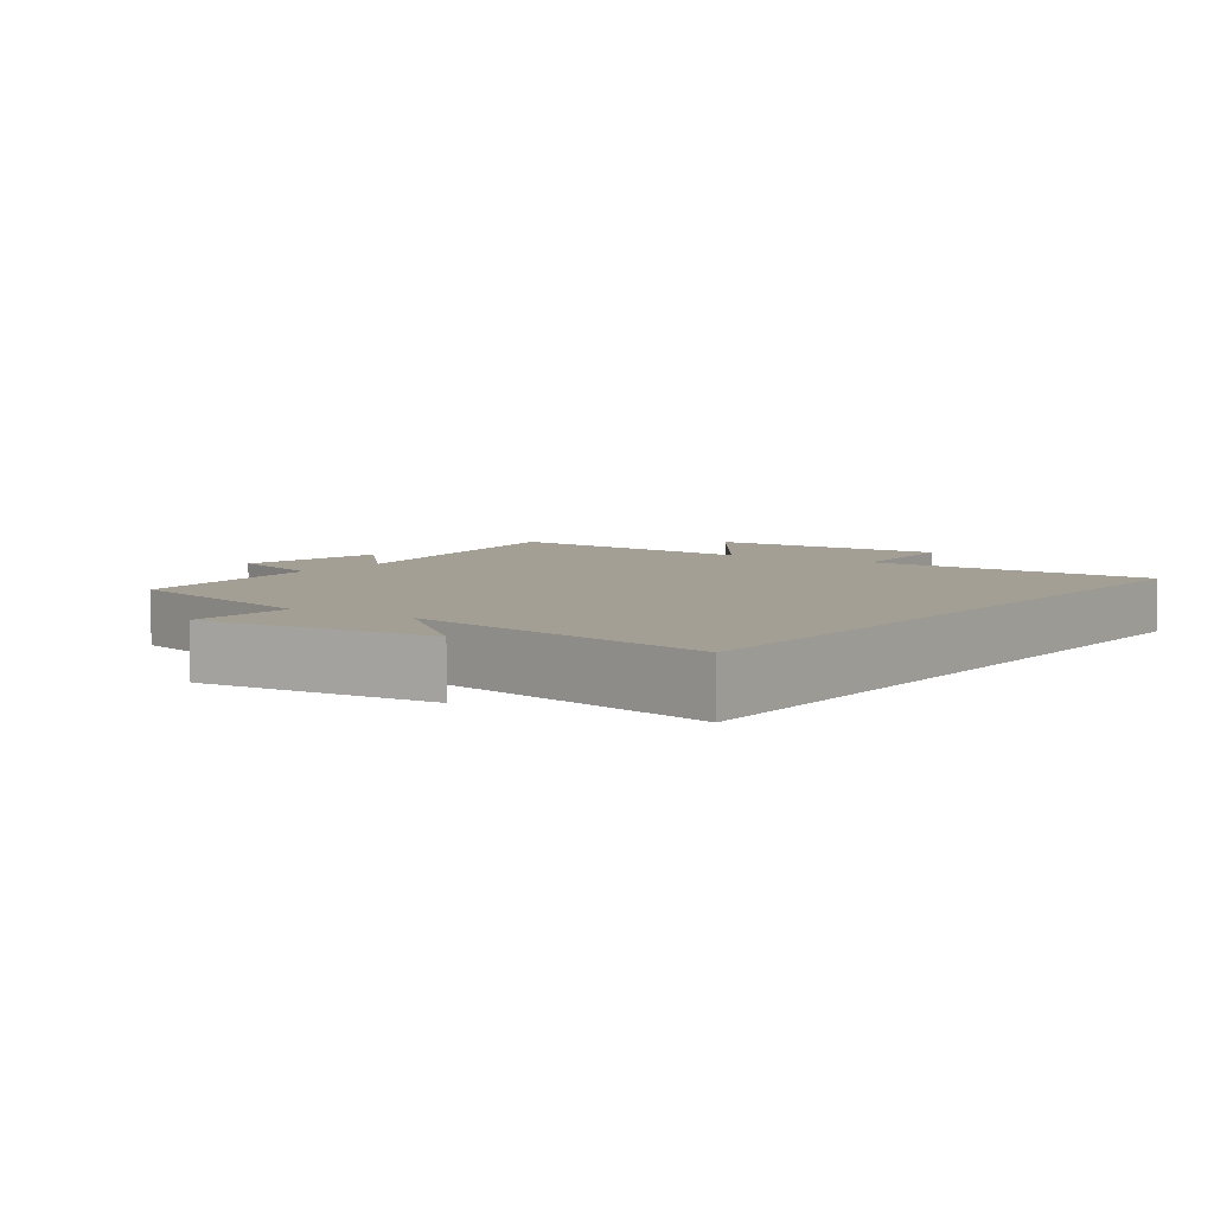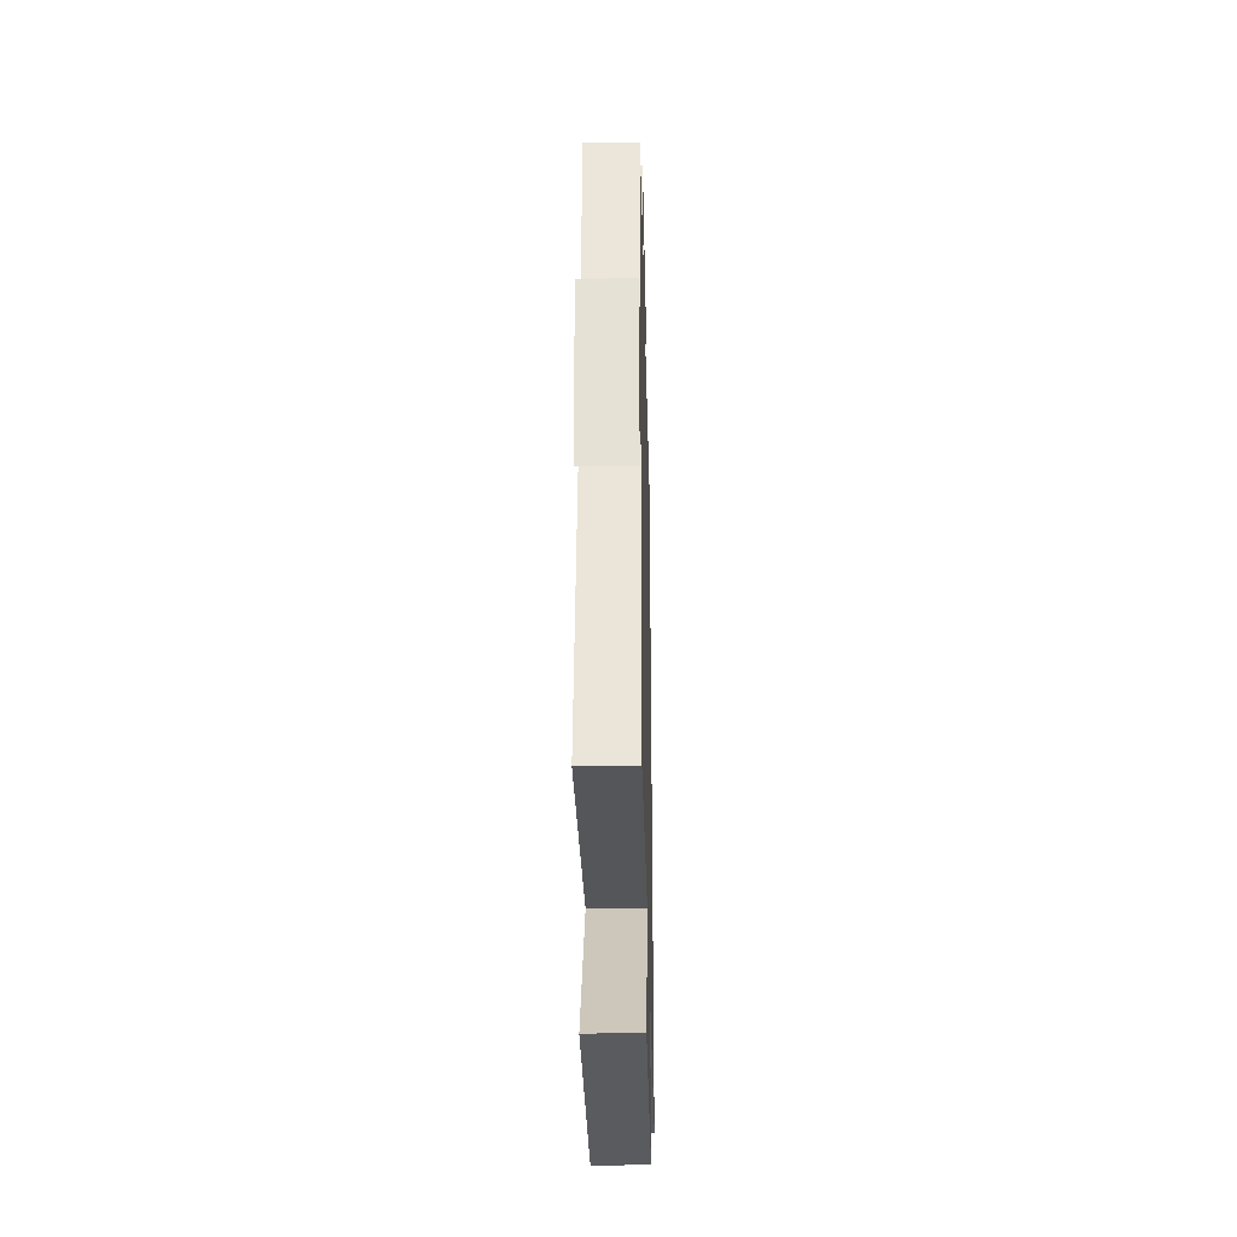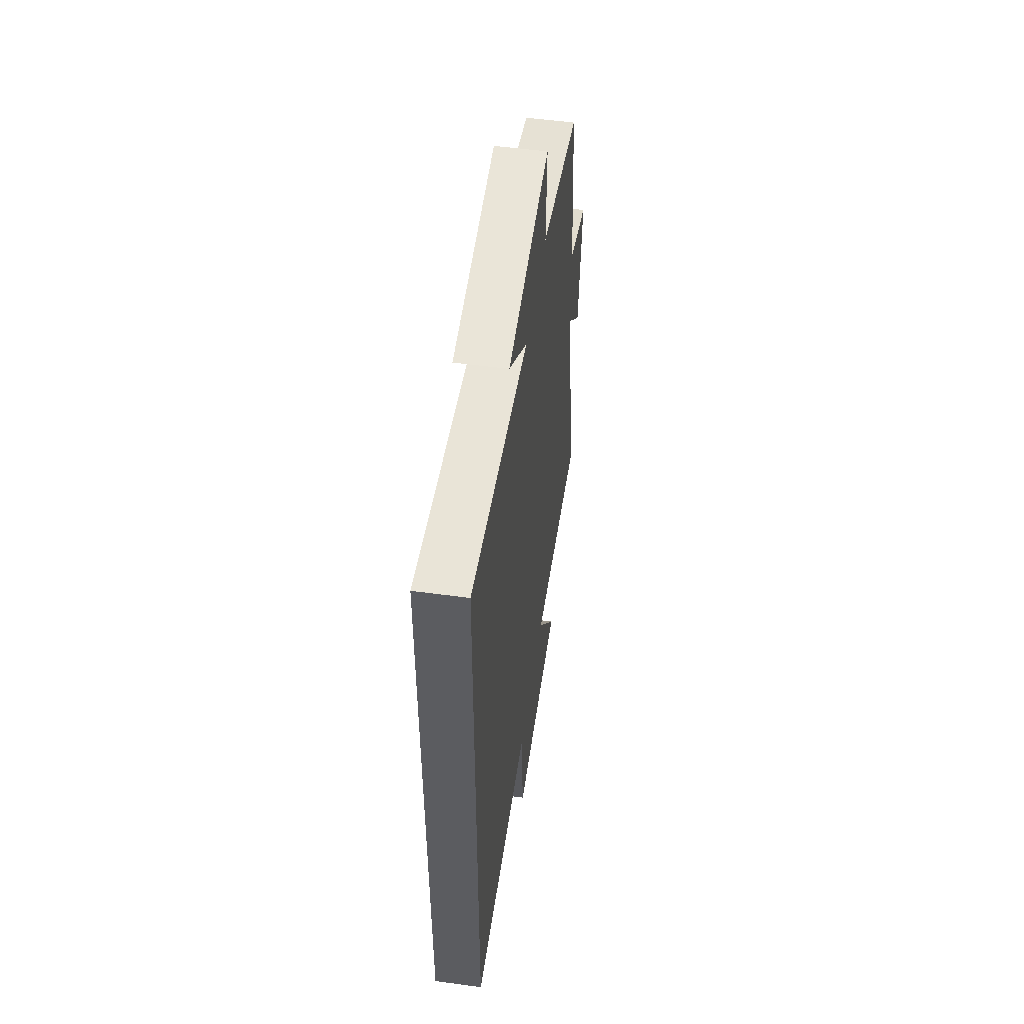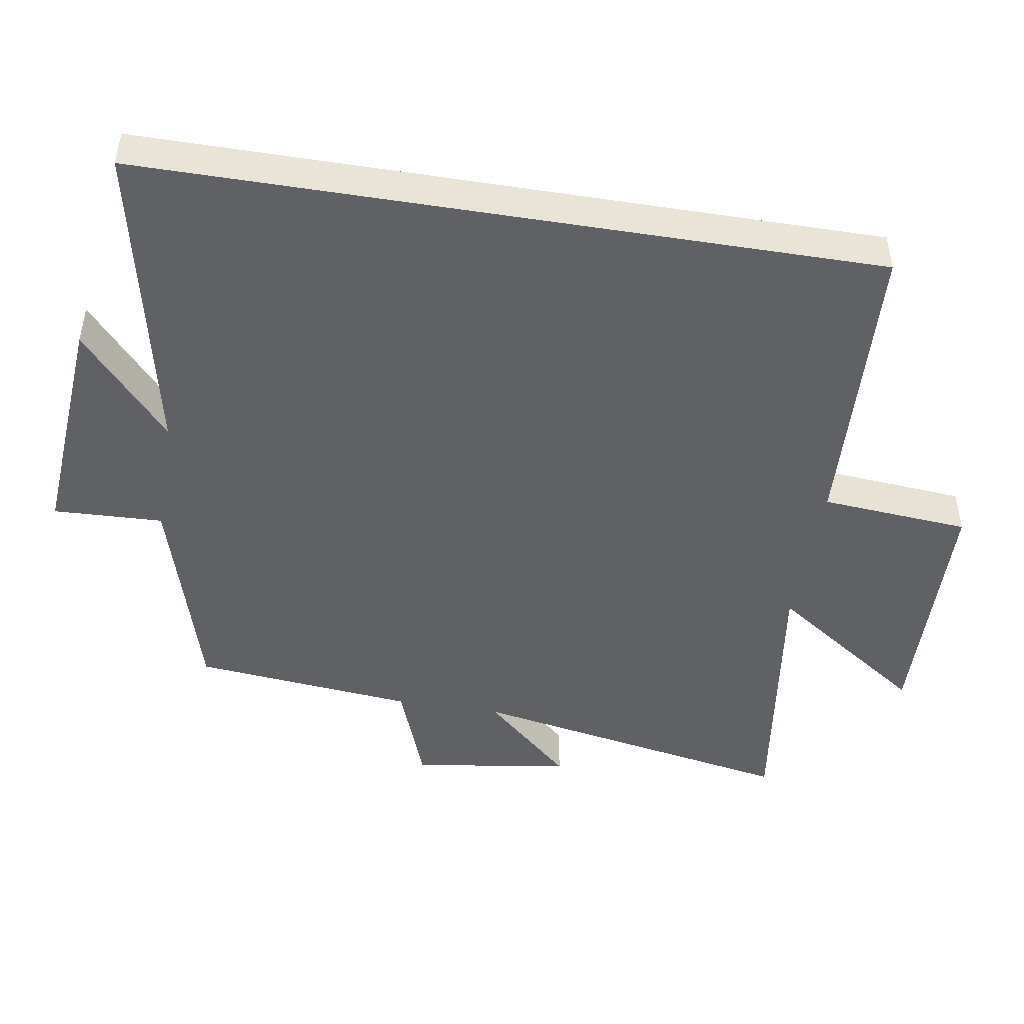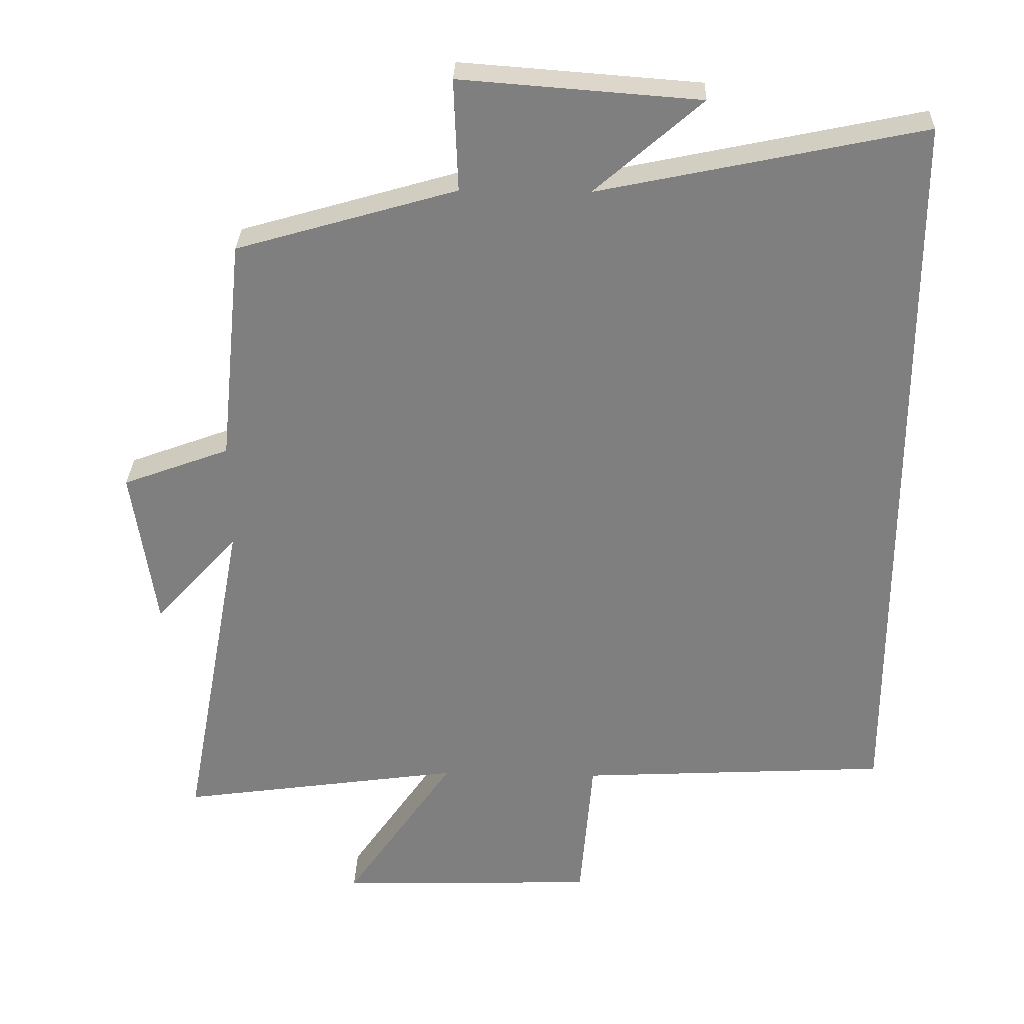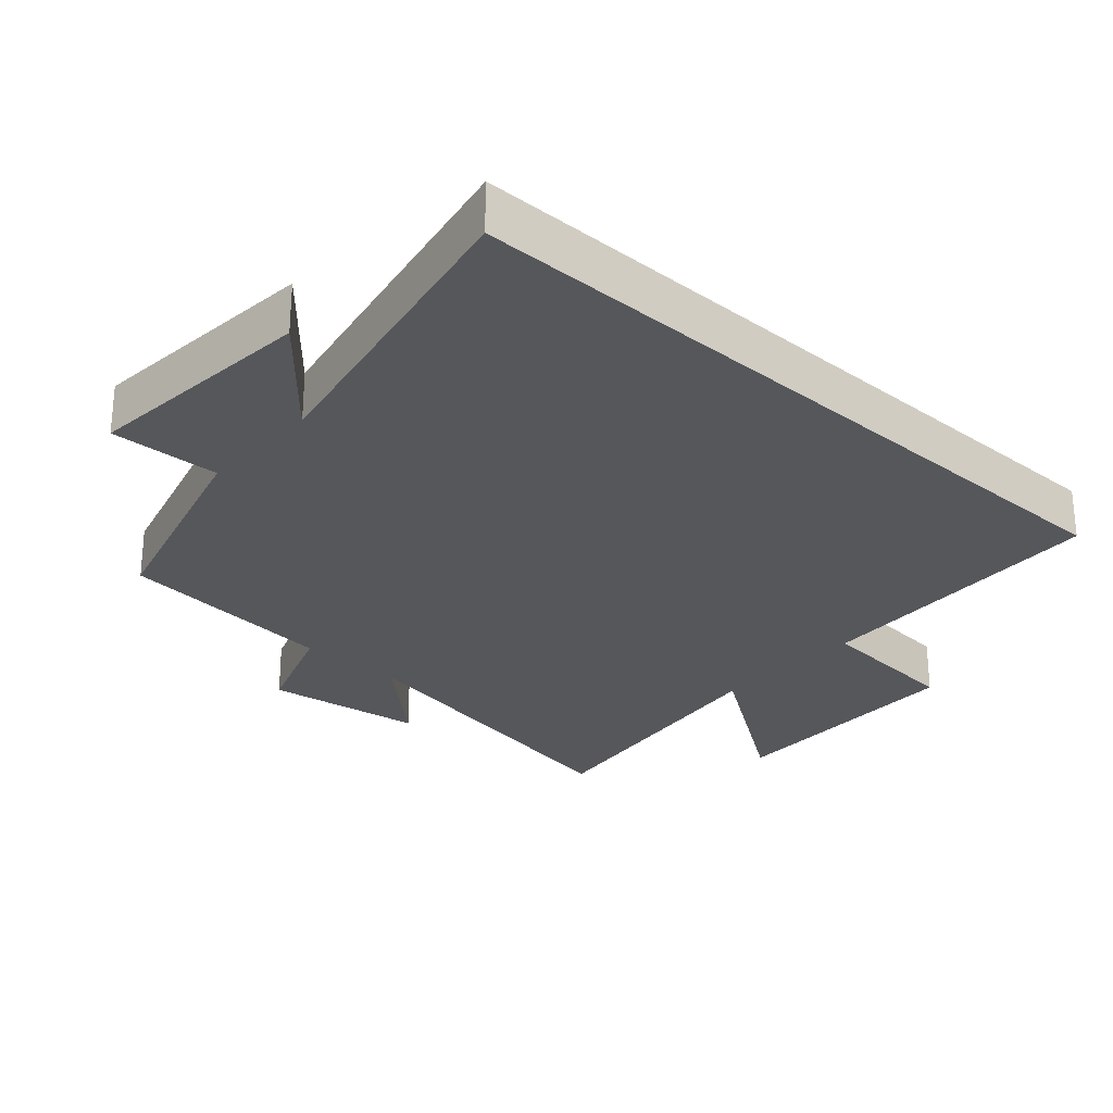
<metadata>
{"format":"obj","ext":"obj","renderer":"f3d","projection":"perspective","resolution":1024,"background":"white","views":[{"elev":5.4,"azim":35.1,"up":"+Y"},{"elev":-34.0,"azim":-88.7,"up":"+Z"},{"elev":54.3,"azim":98.2,"up":"+Z"},{"elev":-46.9,"azim":80.7,"up":"+Y"},{"elev":30.0,"azim":1.8,"up":"+Z"},{"elev":-27.3,"azim":47.7,"up":"+Y"}]}
</metadata>
<code>
v -0.59 0.07 -0.558
v -0.5 0.07 -0.075
v -0.62 0.07 -0.206
v -0.654 0.07 0.026
v -0.5 0.07 0.083
v -0.467 0.07 0.408
v -0.15 0.07 0.5
v -0.156 0.07 0.661
v 0.188 0.07 0.635
v 0.034 0.07 0.5
v 0.5 0.07 0.598
v 0.5 0.07 -0.476
v 0.054 0.07 -0.5
v 0.036 0.07 -0.718
v -0.338 0.07 -0.73
v -0.18 0.07 -0.5
v -0.59 0 -0.558
v -0.5 0 -0.075
v -0.62 0 -0.206
v -0.654 0 0.026
v -0.5 0 0.083
v -0.467 0 0.408
v -0.15 0 0.5
v -0.156 0 0.661
v 0.188 0 0.635
v 0.034 0 0.5
v 0.5 0 0.598
v 0.5 0 -0.476
v 0.054 0 -0.5
v 0.036 0 -0.718
v -0.338 0 -0.73
v -0.18 0 -0.5
f 13 14 15 16
f 12 13 16
f 11 12 16
f 10 11 16
f 10 16 1 2
f 7 8 9 10
f 7 10 2
f 6 7 2
f 5 6 2
f 2 3 4 5
f 32 31 30 29
f 32 29 28
f 32 28 27
f 32 27 26
f 18 17 32 26
f 26 25 24 23
f 18 26 23
f 18 23 22
f 18 22 21
f 21 20 19 18
f 1 17 18 2
f 2 18 19 3
f 3 19 20 4
f 4 20 21 5
f 5 21 22 6
f 6 22 23 7
f 7 23 24 8
f 8 24 25 9
f 9 25 26 10
f 10 26 27 11
f 11 27 28 12
f 12 28 29 13
f 13 29 30 14
f 14 30 31 15
f 15 31 32 16
f 16 32 17 1

</code>
